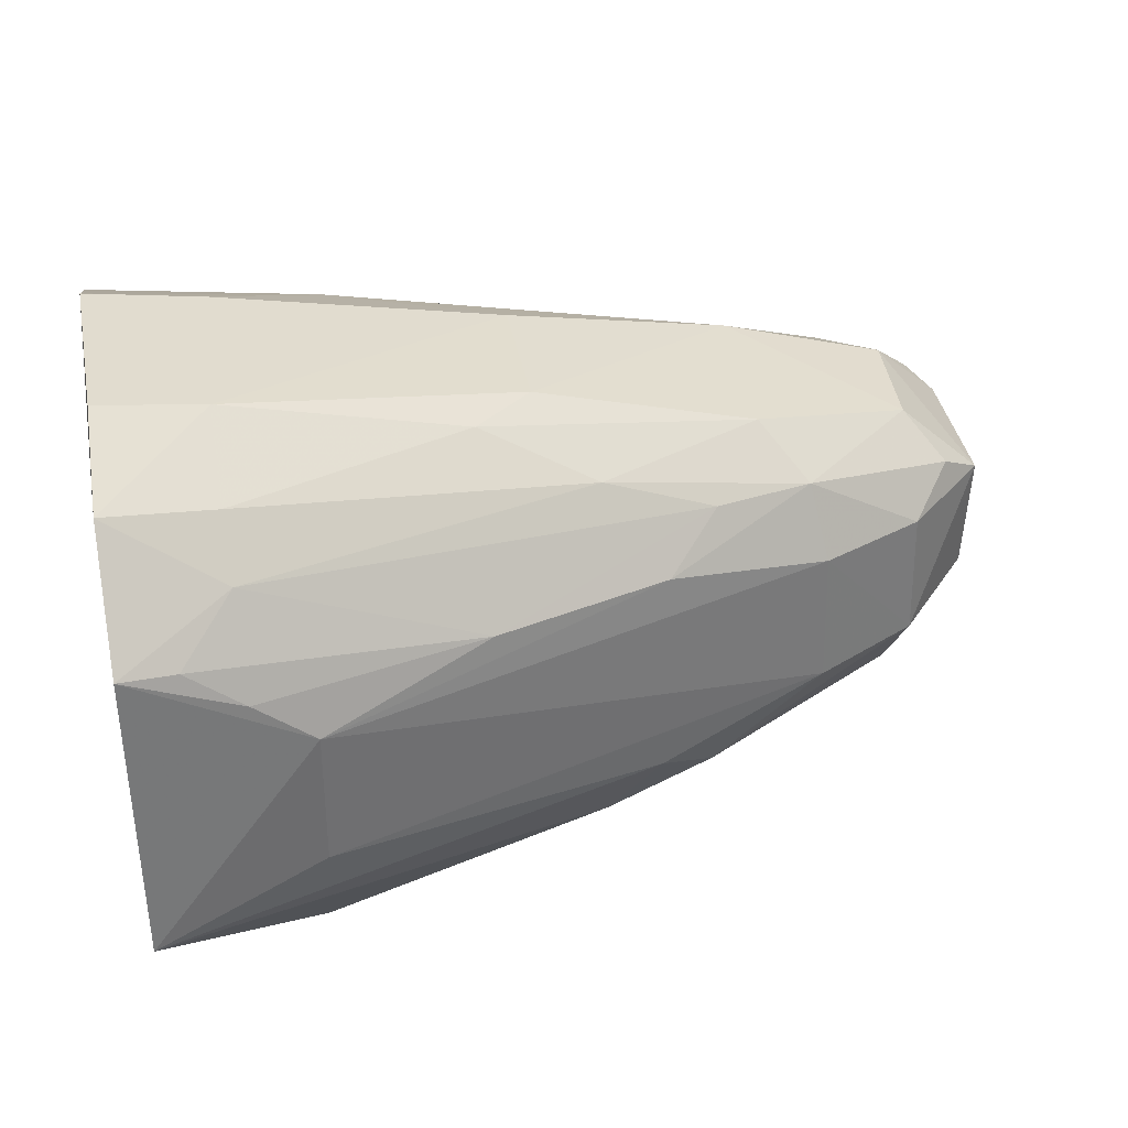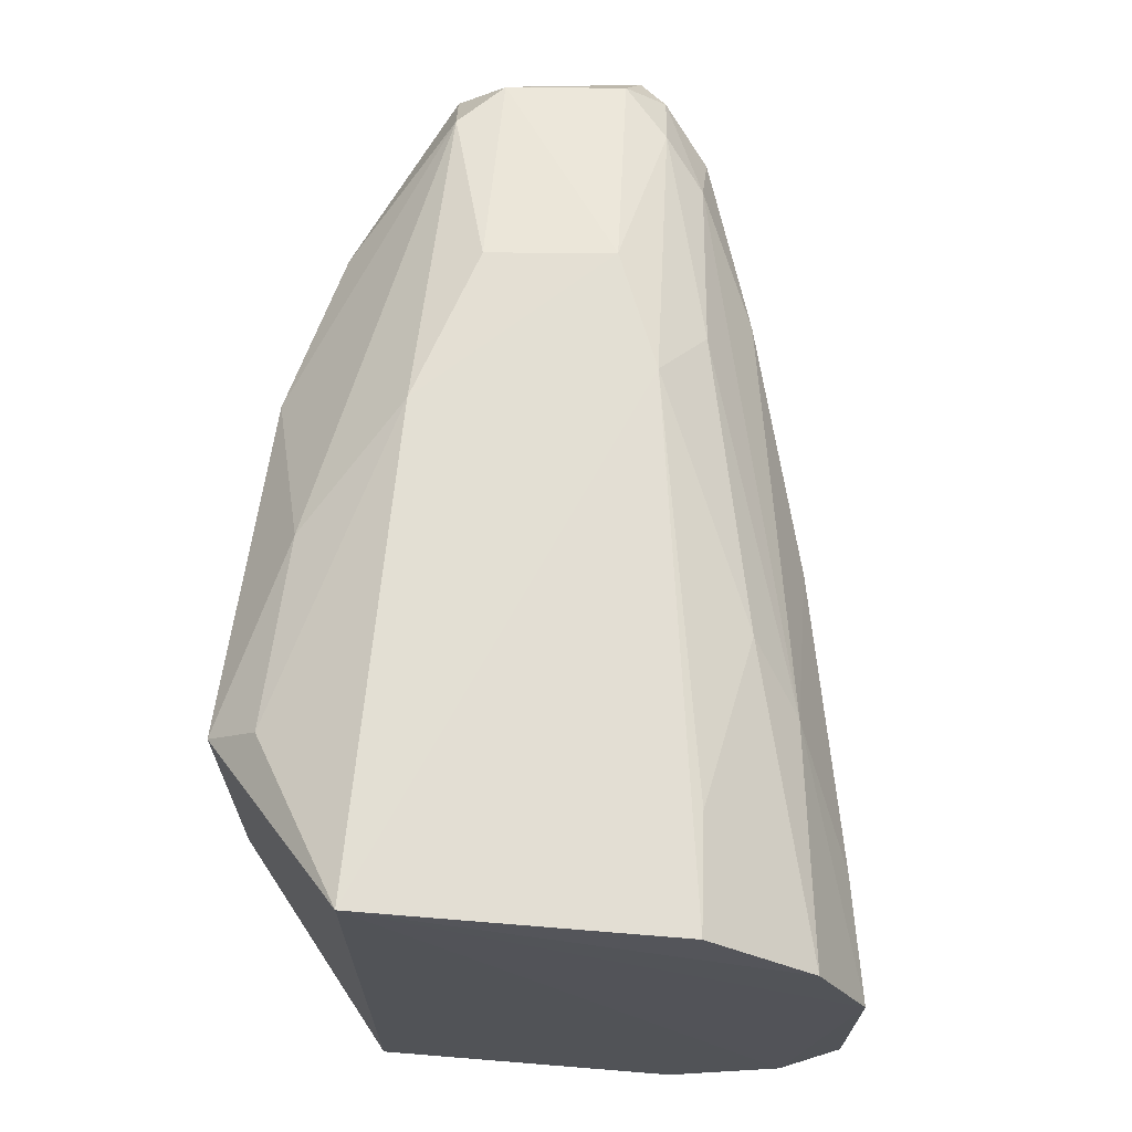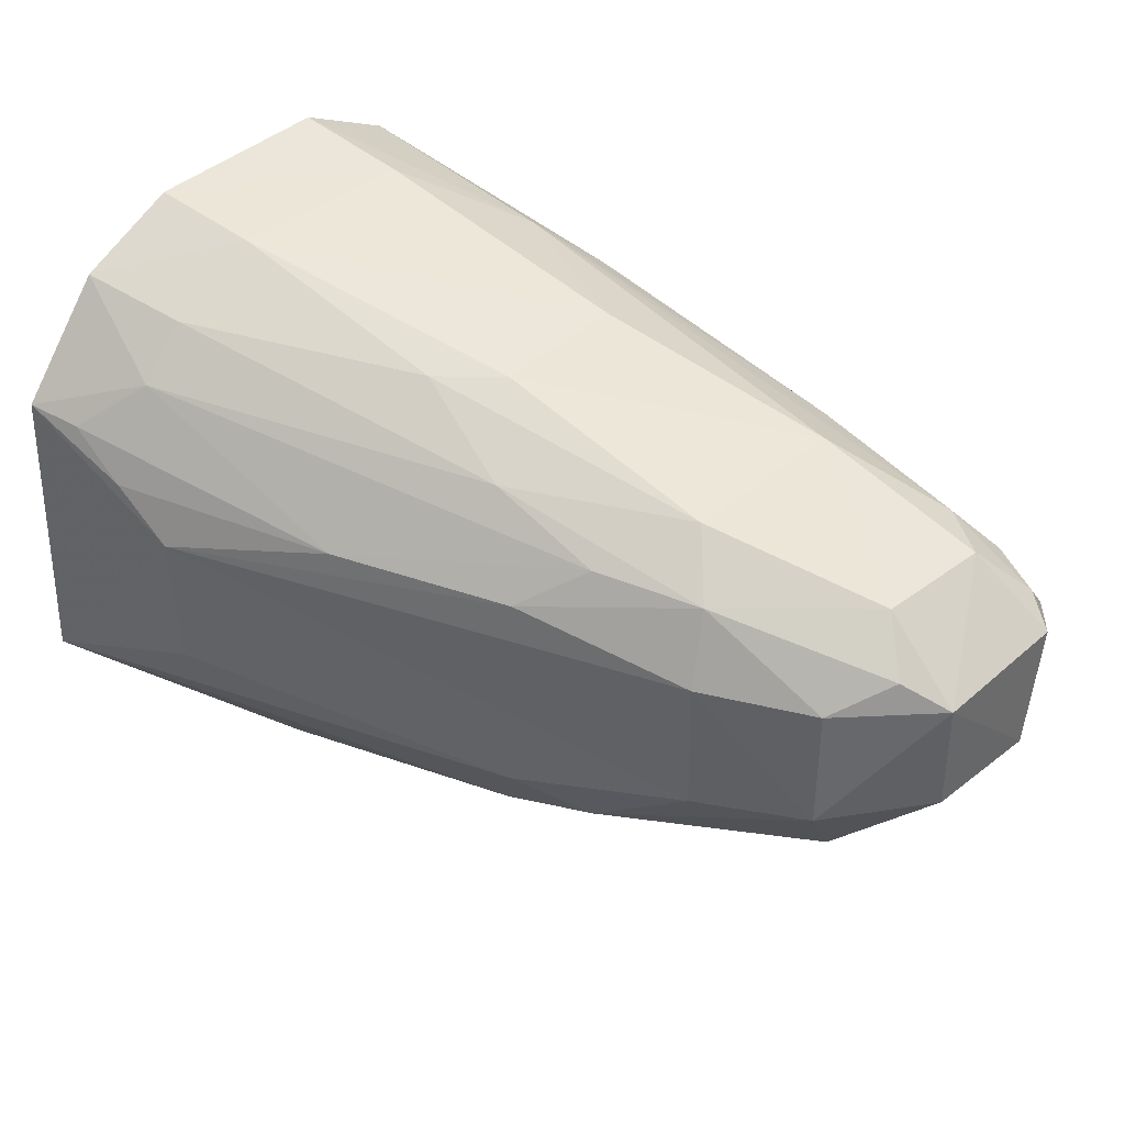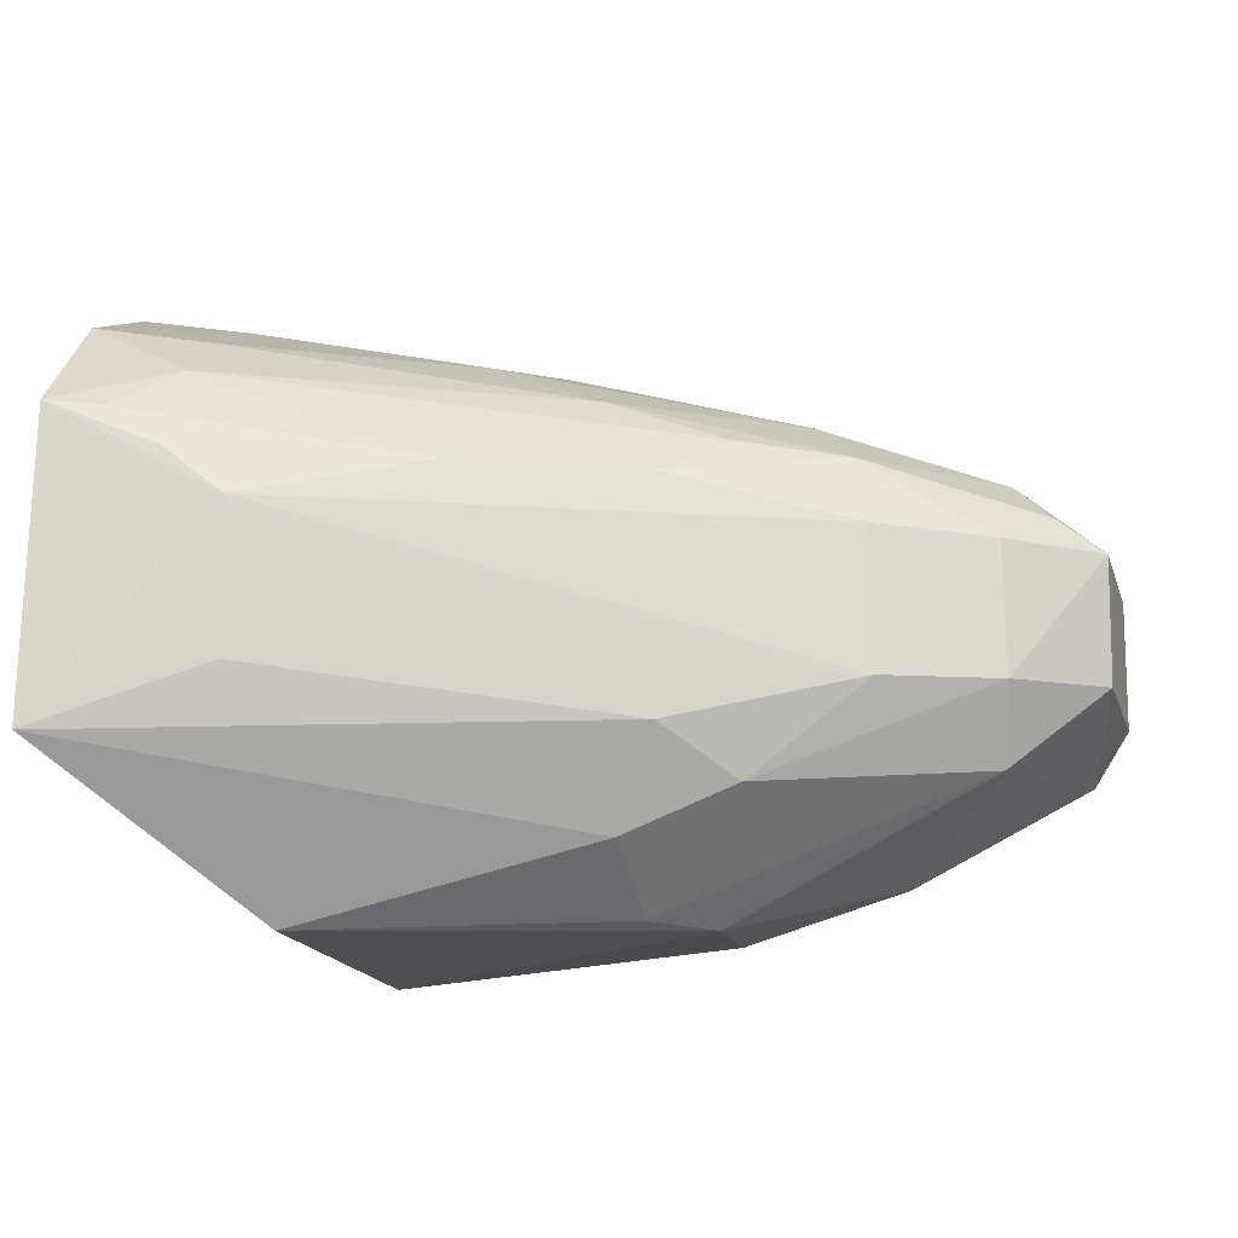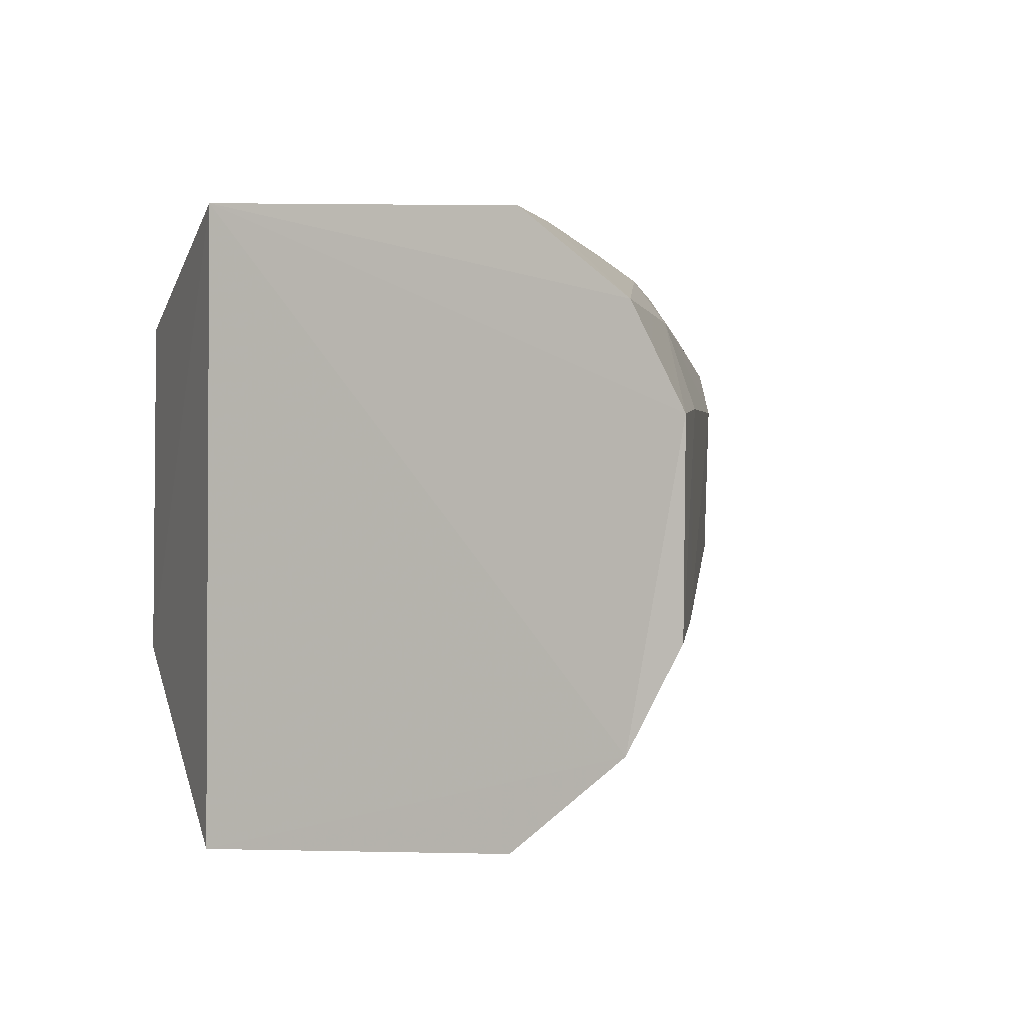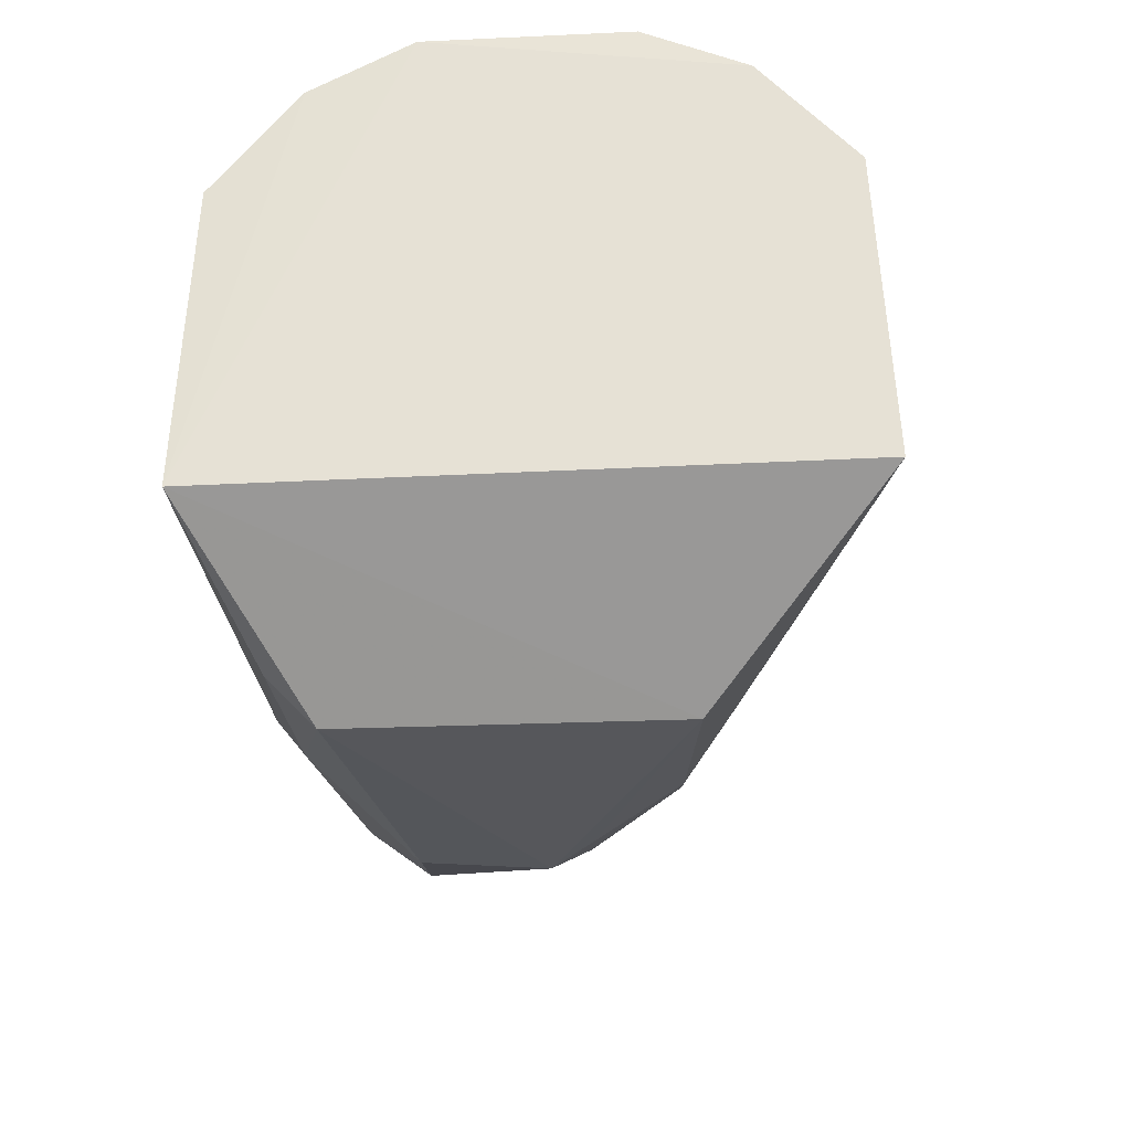
<metadata>
{"format":"obj","ext":"obj","renderer":"f3d","projection":"perspective","resolution":1024,"background":"white","views":[{"elev":35.6,"azim":-11.8,"up":"+Z"},{"elev":68.6,"azim":-85.5,"up":"+Y"},{"elev":39.3,"azim":40.6,"up":"+Z"},{"elev":-17.7,"azim":13.2,"up":"+Z"},{"elev":2.2,"azim":-72.0,"up":"+Y"},{"elev":-29.0,"azim":-86.2,"up":"+Z"}]}
</metadata>
<code>
v 0.3051 -0.00754 -0.003626
v 0.4891 0.07393 -0.03676
v 0.3665 0.05556 0.04291
v 0.2652 0.1386 0.02226
v 0.3082 0.1137 -0.09204
v 0.4694 0.1225 0.002481
v 0.2627 0.03962 0.06191
v 0.4354 0.04594 0.01336
v 0.3069 0.02961 -0.09284
v 0.2632 0.09095 0.06222
v 0.3861 0.1382 -0.05271
v 0.4396 0.03743 -0.04086
v 0.2895 0.005359 0.03208
v 0.4689 0.07425 0.01341
v 0.3988 0.06888 -0.08953
v 0.2622 -0.01369 -0.05575
v 0.3387 0.1258 0.03036
v 0.3674 0.0918 0.04371
v 0.2647 0.1415 -0.05525
v 0.4281 0.1371 -0.007005
v 0.4681 0.1254 -0.04978
v 0.4388 0.03795 -0.005287
v 0.3485 0.008636 0.006869
v 0.3797 0.0356 0.02795
v 0.4245 0.05806 0.02614
v 0.4914 0.1111 -0.005155
v 0.4104 0.03614 -0.0634
v 0.2613 0.01371 0.04902
v 0.3052 -0.006209 -0.0408
v 0.2641 0.1168 0.04917
v 0.2935 0.09219 0.05719
v 0.2899 0.04229 0.05712
v 0.4722 0.1052 0.01316
v 0.307 0.1259 -0.07948
v 0.3983 0.1373 0.004461
v 0.4821 0.1111 -0.05109
v 0.398 0.1017 -0.08742
v 0.4822 0.1235 -0.008559
v 0.4257 0.1369 -0.03893
v 0.4676 0.05095 -0.0397
v 0.4786 0.06527 0.001794
v 0.2756 -0.007494 0.01985
v 0.3944 0.02399 0.005486
v 0.3508 0.04351 0.04243
v 0.4279 0.1032 0.02716
v 0.3823 0.035 -0.07458
v 0.2891 0.01819 0.04447
v 0.3937 0.02327 -0.05179
v 0.2937 0.1374 0.02095
v 0.3233 0.1141 0.04251
v 0.4838 0.1146 0.001621
v 0.4899 0.07207 -0.005409
v 0.3553 0.1248 -0.07647
v 0.413 0.1254 0.01561
v 0.465 0.06228 -0.05766
v 0.4911 0.1066 -0.03859
v 0.4383 0.1042 -0.07496
v 0.4795 0.1243 -0.03856
v 0.4671 0.0517 -0.006556
v 0.29 -0.008045 0.008785
v 0.2614 -0.01007 0.02148
v 0.4089 0.03663 0.01636
v 0.4582 0.1162 0.01243
v 0.384 0.05746 -0.08868
f 15 9 5
f 19 5 9
f 19 9 16
f 20 11 19
f 22 1 12
f 25 8 14
f 25 24 8
f 28 7 10
f 28 19 16
f 28 10 19
f 29 12 1
f 29 1 16
f 30 19 10
f 30 4 19
f 31 10 7
f 32 3 18
f 32 7 28
f 32 31 7
f 32 18 31
f 34 19 11
f 34 5 19
f 35 6 20
f 35 20 19
f 35 19 4
f 37 15 5
f 38 20 6
f 39 21 11
f 39 11 20
f 40 22 12
f 40 12 27
f 41 14 8
f 42 23 13
f 43 22 8
f 43 23 1
f 43 1 22
f 44 25 3
f 44 24 25
f 44 3 32
f 45 18 3
f 45 3 25
f 45 25 14
f 45 14 33
f 46 16 9
f 47 28 13
f 47 13 24
f 47 24 44
f 47 44 32
f 47 32 28
f 48 27 12
f 48 12 29
f 48 29 16
f 48 46 27
f 48 16 46
f 49 30 17
f 49 4 30
f 49 35 4
f 49 17 35
f 50 30 10
f 50 10 31
f 50 31 18
f 50 18 45
f 50 17 30
f 51 33 26
f 51 38 6
f 51 26 38
f 52 33 14
f 52 26 33
f 52 14 41
f 52 40 2
f 53 34 11
f 53 5 34
f 53 37 5
f 53 11 21
f 53 21 37
f 54 35 17
f 54 6 35
f 54 17 50
f 55 36 2
f 55 2 40
f 55 40 27
f 55 27 46
f 56 2 36
f 56 52 2
f 56 26 52
f 57 15 37
f 57 55 15
f 57 36 55
f 57 37 21
f 57 21 36
f 58 21 39
f 58 38 26
f 58 26 56
f 58 56 36
f 58 36 21
f 58 39 20
f 58 20 38
f 59 41 8
f 59 8 22
f 59 22 40
f 59 52 41
f 59 40 52
f 60 1 23
f 60 23 42
f 61 42 13
f 61 13 28
f 61 28 16
f 61 60 42
f 61 16 1
f 61 1 60
f 62 43 8
f 62 8 24
f 62 24 13
f 62 13 23
f 62 23 43
f 63 45 33
f 63 6 54
f 63 54 50
f 63 50 45
f 63 51 6
f 63 33 51
f 64 46 9
f 64 9 15
f 64 55 46
f 64 15 55

</code>
